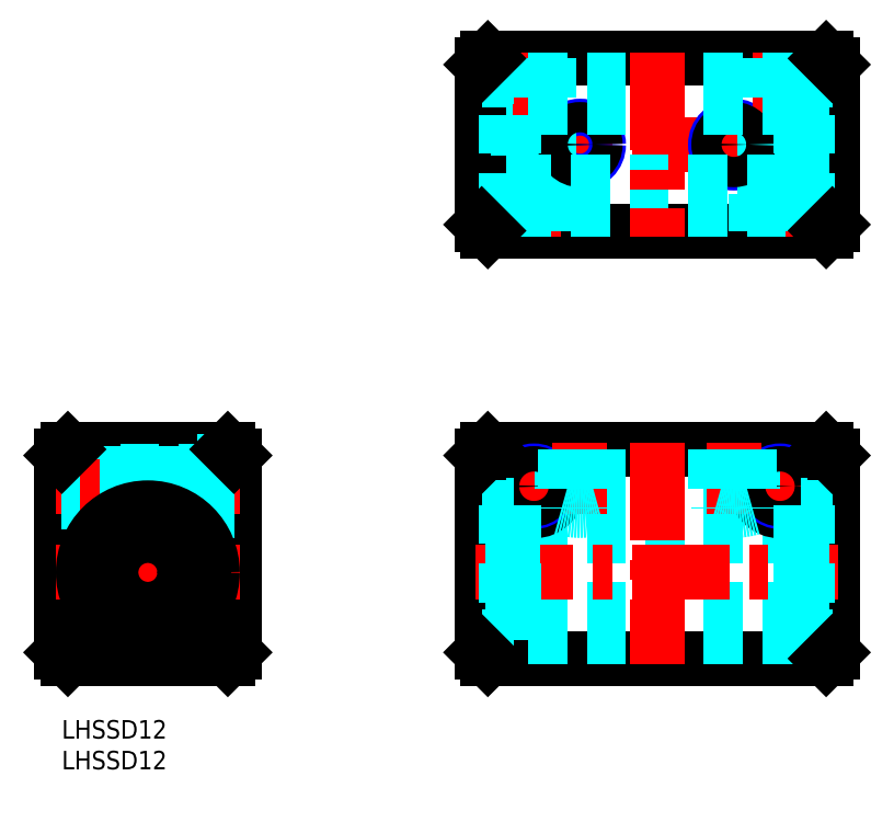
<metadata>
{"format":"dxf","ext":"dxf","renderer":"ezdxf+matplotlib","layout":"modelspace","background":"white","min_lineweight":24,"dpi":150}
</metadata>
<code>
0
SECTION
2
ENTITIES
0
INSERT
8
MSM_CONTINUOUS
2
*U2
10
0
20
0
30
0
0
INSERT
8
MSM_CONTINUOUS
2
*U3
10
0
20
0
30
0
0
LINE
8
MSM_CONTINUOUS
10
28
20
43
30
0
11
28
21
11
31
0
0
LINE
8
MSM_CONTINUOUS
10
-6.6e-15
20
43
30
0
11
-6.6e-15
21
11
31
0
0
LINE
8
MSM_CENTER
10
14
20
45
30
0
11
14
21
9
31
0
0
LINE
8
MSM_CONTINUOUS
10
1
20
10
30
0
11
27
21
10
31
0
0
LINE
8
MSM_CONTINUOUS
10
1
20
44
30
0
11
27
21
44
31
0
0
LINE
8
MSM_DASHED
10
-6.6e-15
20
40.5
30
0
11
22
21
40.5
31
0
0
LINE
8
MSM_DASHED
10
-6.6e-15
20
35.5
30
0
11
22
21
35.5
31
0
0
LINE
8
MSM_CENTER
10
-1
20
38
30
0
11
29
21
38
31
0
0
LINE
8
MSM_CENTER
10
-1
20
24
30
0
11
29
21
24
31
0
0
LINE
8
MSM_DASHED
10
11
20
44
30
0
11
11
21
34.06
31
0
0
LINE
8
MSM_DASHED
10
17
20
44
30
0
11
17
21
34.06
31
0
0
LINE
8
MSM_DASHED
10
22
20
42
30
0
11
22
21
34
31
0
0
LINE
8
MSM_DASHED
10
22
20
34
30
0
11
28
21
34
31
0
0
LINE
8
MSM_DASHED
10
22
20
42
30
0
11
28
21
42
31
0
0
LINE
8
MSM_CONTINUOUS
10
125.3
20
43
30
0
11
125.3
21
11
31
0
0
LINE
8
MSM_CONTINUOUS
10
68.27
20
43
30
0
11
68.27
21
11
31
0
0
LINE
8
MSM_CONTINUOUS
10
69.27
20
10
30
0
11
124.3
21
10
31
0
0
LINE
8
MSM_DASHED
10
120.3
20
13.5
30
0
11
73.27
21
13.5
31
0
0
LINE
8
MSM_CONTINUOUS
10
69.27
20
44
30
0
11
124.3
21
44
31
0
0
LINE
8
MSM_DASHED
10
120.3
20
18
30
0
11
73.27
21
18
31
0
0
LINE
8
MSM_DASHED
10
120.3
20
30
30
0
11
73.27
21
30
31
0
0
LINE
8
MSM_DASHED
10
120.3
20
34.5
30
0
11
73.27
21
34.5
31
0
0
LINE
8
MSM_CENTER
10
67.27
20
24
30
0
11
126.3
21
24
31
0
0
LINE
8
MSM_CENTER
10
67.27
20
93.52
30
0
11
126.3
21
93.52
31
0
0
LINE
8
MSM_CONTINUOUS
10
69.27
20
79.52
30
0
11
124.3
21
79.52
31
0
0
LINE
8
MSM_CONTINUOUS
10
125.3
20
80.52
30
0
11
125.3
21
106.5
31
0
0
LINE
8
MSM_CONTINUOUS
10
124.3
20
107.5
30
0
11
69.27
21
107.5
31
0
0
LINE
8
MSM_CONTINUOUS
10
68.27
20
106.5
30
0
11
68.27
21
80.52
31
0
0
LINE
8
MSM_CENTER
10
96.77
20
45
30
0
11
96.77
21
9
31
0
0
LINE
8
MSM_CENTER
10
71.77
20
38
30
0
11
81.77
21
38
31
0
0
CIRCLE
8
MSM_CONTINUOUS
10
76.77
20
38
30
0
40
4
0
CIRCLE
8
MSM_NARROW
10
76.77
20
38
30
0
40
2.5
0
LINE
8
MSM_CENTER
10
76.77
20
43
30
0
11
76.77
21
33
31
0
0
CIRCLE
8
MSM_CONTINUOUS
10
116.8
20
38
30
0
40
4
0
CIRCLE
8
MSM_NARROW
10
116.8
20
38
30
0
40
2.5
0
LINE
8
MSM_CENTER
10
116.8
20
43
30
0
11
116.8
21
33
31
0
0
LINE
8
MSM_CENTER
10
111.8
20
38
30
0
11
121.8
21
38
31
0
0
LINE
8
MSM_DASHED
10
106.3
20
44
30
0
11
106.3
21
34.5
31
0
0
LINE
8
MSM_CENTER
10
109.3
20
45
30
0
11
109.3
21
33.5
31
0
0
LINE
8
MSM_DASHED
10
112.3
20
44
30
0
11
112.3
21
34.5
31
0
0
LINE
8
MSM_DASHED
10
81.27
20
44
30
0
11
81.27
21
34.5
31
0
0
LINE
8
MSM_DASHED
10
87.27
20
44
30
0
11
87.27
21
34.5
31
0
0
LINE
8
MSM_CENTER
10
84.27
20
45
30
0
11
84.27
21
33.5
31
0
0
LINE
8
MSM_CENTER
10
84.27
20
97.52
30
0
11
84.27
21
89.52
31
0
0
CIRCLE
8
MSM_NARROW
10
84.27
20
93.52
30
0
40
3
0
CIRCLE
8
MSM_NARROW
10
109.3
20
93.52
30
0
40
3
0
LINE
8
MSM_CENTER
10
109.3
20
97.52
30
0
11
109.3
21
89.52
31
0
0
LINE
8
MSM_CENTER
10
116.8
20
108.5
30
0
11
116.8
21
78.52
31
0
0
LINE
8
MSM_DASHED
10
119.3
20
107.5
30
0
11
119.3
21
85.52
31
0
0
LINE
8
MSM_DASHED
10
114.3
20
107.5
30
0
11
114.3
21
85.52
31
0
0
LINE
8
MSM_DASHED
10
120.8
20
85.52
30
0
11
120.8
21
79.52
31
0
0
LINE
8
MSM_DASHED
10
112.8
20
85.52
30
0
11
112.8
21
79.52
31
0
0
LINE
8
MSM_DASHED
10
112.8
20
85.52
30
0
11
120.8
21
85.52
31
0
0
LINE
8
MSM_CENTER
10
76.77
20
108.5
30
0
11
76.77
21
78.52
31
0
0
LINE
8
MSM_DASHED
10
74.27
20
107.5
30
0
11
74.27
21
85.52
31
0
0
LINE
8
MSM_DASHED
10
79.27
20
107.5
30
0
11
79.27
21
85.52
31
0
0
LINE
8
MSM_DASHED
10
80.77
20
85.52
30
0
11
72.77
21
85.52
31
0
0
LINE
8
MSM_DASHED
10
72.77
20
85.52
30
0
11
72.77
21
79.52
31
0
0
LINE
8
MSM_DASHED
10
80.77
20
85.52
30
0
11
80.77
21
79.52
31
0
0
CIRCLE
8
MSM_CONTINUOUS
10
76.77
20
38
30
0
40
2.067
0
CIRCLE
8
MSM_CONTINUOUS
10
116.8
20
38
30
0
40
2.067
0
LINE
8
MSM_DASHED
10
74.7
20
107.5
30
0
11
74.7
21
85.52
31
0
0
LINE
8
MSM_DASHED
10
78.84
20
107.5
30
0
11
78.84
21
85.52
31
0
0
LINE
8
MSM_DASHED
10
114.7
20
107.5
30
0
11
114.7
21
85.52
31
0
0
LINE
8
MSM_DASHED
10
118.8
20
107.5
30
0
11
118.8
21
85.52
31
0
0
LINE
8
MSM_DASHED
10
22
20
40.07
30
0
11
-6.6e-15
21
40.07
31
0
0
LINE
8
MSM_DASHED
10
22
20
35.93
30
0
11
-6.6e-15
21
35.93
31
0
0
CIRCLE
8
MSM_CONTINUOUS
10
84.27
20
93.52
30
0
40
2.458
0
CIRCLE
8
MSM_CONTINUOUS
10
109.3
20
93.52
30
0
40
2.458
0
LINE
8
MSM_DASHED
10
81.81
20
44
30
0
11
81.81
21
34.35
31
0
0
LINE
8
MSM_DASHED
10
86.73
20
44
30
0
11
86.73
21
34.35
31
0
0
LINE
8
MSM_DASHED
10
106.8
20
44
30
0
11
106.8
21
34.35
31
0
0
LINE
8
MSM_DASHED
10
111.7
20
44
30
0
11
111.7
21
34.35
31
0
0
LINE
8
MSM_DASHED
10
11.54
20
44
30
0
11
11.54
21
34.21
31
0
0
LINE
8
MSM_DASHED
10
16.46
20
44
30
0
11
16.46
21
34.21
31
0
0
CIRCLE
8
MSM_CONTINUOUS
10
9.6
20
16.21
30
0
40
1
0
ARC
8
MSM_CONTINUOUS
10
7.834
20
19.91
30
0
40
2.05
50
209.4
51
295.5
0
ARC
8
MSM_CONTINUOUS
10
9.63
20
16.13
30
0
40
2
50
286.4
51
343.8
0
LINE
8
MSM_CONTINUOUS
10
11.55
20
15.57
30
0
11
11.57
21
15.63
31
0
0
ARC
8
MSM_CONTINUOUS
10
9.6
20
16.21
30
0
40
2.05
50
343.8
51
115.5
0
CIRCLE
8
MSM_CONTINUOUS
10
18.4
20
16.21
30
0
40
1
0
ARC
8
MSM_CONTINUOUS
10
14
20
23.38
30
0
40
9.125
50
330.6
51
209.4
0
ARC
8
MSM_CONTINUOUS
10
20.17
20
19.91
30
0
40
2.05
50
244.5
51
330.6
0
ARC
8
MSM_CONTINUOUS
10
18.4
20
16.21
30
0
40
2.05
50
64.48
51
196.2
0
LINE
8
MSM_CONTINUOUS
10
16.43
20
15.63
30
0
11
16.45
21
15.57
31
0
0
ARC
8
MSM_CONTINUOUS
10
18.37
20
16.13
30
0
40
2
50
196.2
51
253.6
0
CIRCLE
8
MSM_CONTINUOUS
10
14
20
24
30
0
40
6
0
CIRCLE
8
MSM_CONTINUOUS
10
14
20
24
30
0
40
10.5
0
ARC
8
MSM_DASHED
10
84.27
20
44.56
30
0
40
10.5
50
253.4
51
286.6
0
ARC
8
MSM_DASHED
10
109.3
20
44.56
30
0
40
10.5
50
253.4
51
286.6
0
LINE
8
MSM_DASHED
10
73.27
20
18.26
30
0
11
72.27
21
18.26
31
0
0
LINE
8
MSM_DASHED
10
72.27
20
14.13
30
0
11
73.27
21
14.13
31
0
0
LINE
8
MSM_DASHED
10
73.27
20
13.5
30
0
11
73.27
21
35
31
0
0
LINE
8
MSM_DASHED
10
72.27
20
15.21
30
0
11
73.27
21
15.21
31
0
0
LINE
8
MSM_DASHED
10
73.27
20
17.21
30
0
11
72.27
21
17.21
31
0
0
LINE
8
MSM_DASHED
10
73.27
20
32.5
30
0
11
72.27
21
32.5
31
0
0
LINE
8
MSM_DASHED
10
68.27
20
13.5
30
0
11
72.27
21
13.5
31
0
0
LINE
8
MSM_DASHED
10
72.27
20
34.5
30
0
11
68.27
21
34.5
31
0
0
LINE
8
MSM_DASHED
10
72.27
20
13
30
0
11
73.42
21
13
31
0
0
LINE
8
MSM_DASHED
10
73.42
20
35
30
0
11
72.27
21
35
31
0
0
LINE
8
MSM_DASHED
10
73.42
20
35
30
0
11
73.42
21
13
31
0
0
LINE
8
MSM_DASHED
10
72.27
20
35
30
0
11
72.27
21
13
31
0
0
LINE
8
MSM_DASHED
10
120.3
20
18.26
30
0
11
121.3
21
18.26
31
0
0
LINE
8
MSM_DASHED
10
121.3
20
14.13
30
0
11
120.3
21
14.13
31
0
0
LINE
8
MSM_DASHED
10
120.3
20
13.5
30
0
11
120.3
21
35
31
0
0
LINE
8
MSM_DASHED
10
121.3
20
15.21
30
0
11
120.3
21
15.21
31
0
0
LINE
8
MSM_DASHED
10
120.3
20
17.21
30
0
11
121.3
21
17.21
31
0
0
LINE
8
MSM_DASHED
10
120.3
20
32.5
30
0
11
121.3
21
32.5
31
0
0
LINE
8
MSM_DASHED
10
125.3
20
13.5
30
0
11
121.3
21
13.5
31
0
0
LINE
8
MSM_DASHED
10
121.3
20
34.5
30
0
11
125.3
21
34.5
31
0
0
LINE
8
MSM_DASHED
10
121.3
20
13
30
0
11
120.1
21
13
31
0
0
LINE
8
MSM_DASHED
10
120.1
20
35
30
0
11
121.3
21
35
31
0
0
LINE
8
MSM_DASHED
10
120.1
20
35
30
0
11
120.1
21
13
31
0
0
LINE
8
MSM_DASHED
10
121.3
20
35
30
0
11
121.3
21
13
31
0
0
LINE
8
MSM_DASHED
10
72.27
20
88.12
30
0
11
73.27
21
88.12
31
0
0
LINE
8
MSM_DASHED
10
73.27
20
90.12
30
0
11
72.27
21
90.12
31
0
0
LINE
8
MSM_DASHED
10
72.27
20
96.92
30
0
11
73.27
21
96.92
31
0
0
LINE
8
MSM_DASHED
10
73.27
20
98.92
30
0
11
72.27
21
98.92
31
0
0
LINE
8
MSM_DASHED
10
73.27
20
91.17
30
0
11
72.27
21
91.17
31
0
0
LINE
8
MSM_DASHED
10
72.27
20
95.87
30
0
11
73.27
21
95.87
31
0
0
LINE
8
MSM_DASHED
10
73.27
20
82.52
30
0
11
73.27
21
104.5
31
0
0
LINE
8
MSM_DASHED
10
121.3
20
91.07
30
0
11
120.3
21
91.07
31
0
0
LINE
8
MSM_DASHED
10
121.3
20
98.92
30
0
11
120.3
21
98.92
31
0
0
LINE
8
MSM_DASHED
10
120.3
20
96.92
30
0
11
121.3
21
96.92
31
0
0
LINE
8
MSM_DASHED
10
121.3
20
90.12
30
0
11
120.3
21
90.12
31
0
0
LINE
8
MSM_DASHED
10
120.3
20
88.12
30
0
11
121.3
21
88.12
31
0
0
LINE
8
MSM_DASHED
10
120.3
20
95.87
30
0
11
121.3
21
95.87
31
0
0
LINE
8
MSM_DASHED
10
121.3
20
91.17
30
0
11
120.3
21
91.17
31
0
0
LINE
8
MSM_DASHED
10
120.3
20
104.5
30
0
11
120.3
21
82.52
31
0
0
LINE
8
MSM_DASHED
10
73.27
20
87.52
30
0
11
120.3
21
87.52
31
0
0
LINE
8
MSM_DASHED
10
120.3
20
99.52
30
0
11
73.27
21
99.52
31
0
0
LINE
8
MSM_DASHED
10
72.27
20
104
30
0
11
68.27
21
104
31
0
0
LINE
8
MSM_DASHED
10
68.27
20
83.02
30
0
11
72.27
21
83.02
31
0
0
LINE
8
MSM_DASHED
10
121.3
20
83.02
30
0
11
125.3
21
83.02
31
0
0
LINE
8
MSM_DASHED
10
120.3
20
104
30
0
11
73.27
21
104
31
0
0
LINE
8
MSM_DASHED
10
73.27
20
83.02
30
0
11
120.3
21
83.02
31
0
0
LINE
8
MSM_DASHED
10
72.27
20
82.52
30
0
11
72.27
21
104.5
31
0
0
LINE
8
MSM_DASHED
10
73.42
20
82.52
30
0
11
73.42
21
104.5
31
0
0
LINE
8
MSM_DASHED
10
73.42
20
104.5
30
0
11
72.27
21
104.5
31
0
0
LINE
8
MSM_DASHED
10
72.27
20
82.52
30
0
11
73.42
21
82.52
31
0
0
LINE
8
MSM_DASHED
10
120.1
20
82.52
30
0
11
120.1
21
104.5
31
0
0
LINE
8
MSM_DASHED
10
121.3
20
82.52
30
0
11
121.3
21
104.5
31
0
0
LINE
8
MSM_DASHED
10
121.3
20
104.5
30
0
11
120.1
21
104.5
31
0
0
LINE
8
MSM_DASHED
10
120.1
20
82.52
30
0
11
121.3
21
82.52
31
0
0
LINE
8
MSM_DASHED
10
121.3
20
104
30
0
11
125.3
21
104
31
0
0
LINE
8
MSM_CENTER
10
96.77
20
108.5
30
0
11
96.77
21
78.52
31
0
0
LINE
8
MSM_CONTINUOUS
10
1
20
44
30
0
11
-6.6e-15
21
43
31
0
0
LINE
8
MSM_CONTINUOUS
10
27
20
44
30
0
11
28
21
43
31
0
0
LINE
8
MSM_CONTINUOUS
10
1
20
10
30
0
11
-6.6e-15
21
11
31
0
0
LINE
8
MSM_CONTINUOUS
10
27
20
10
30
0
11
28
21
11
31
0
0
LINE
8
MSM_CONTINUOUS
10
69.27
20
10
30
0
11
68.27
21
11
31
0
0
LINE
8
MSM_CONTINUOUS
10
68.27
20
43
30
0
11
69.27
21
44
31
0
0
LINE
8
MSM_CONTINUOUS
10
124.3
20
44
30
0
11
125.3
21
43
31
0
0
LINE
8
MSM_CONTINUOUS
10
125.3
20
11
30
0
11
124.3
21
10
31
0
0
LINE
8
MSM_CONTINUOUS
10
124.3
20
79.52
30
0
11
125.3
21
80.52
31
0
0
LINE
8
MSM_CONTINUOUS
10
69.27
20
79.52
30
0
11
68.27
21
80.52
31
0
0
LINE
8
MSM_CONTINUOUS
10
69.27
20
107.5
30
0
11
68.27
21
106.5
31
0
0
LINE
8
MSM_CONTINUOUS
10
124.3
20
107.5
30
0
11
125.3
21
106.5
31
0
0
ENDSEC
0
EOF

</code>
